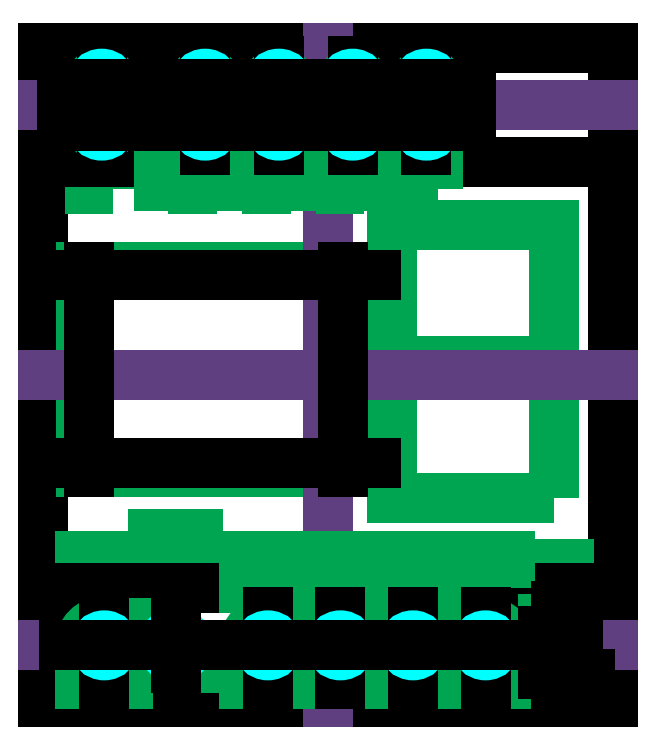
<metadata>
{"format":"dxf","ext":"dxf","renderer":"ezdxf+matplotlib","layout":"modelspace","background":"white","min_lineweight":24,"dpi":150}
</metadata>
<code>
0
SECTION
2
ENTITIES
0
POLYLINE
8
CASE
66
     1
10
0
20
0
30
0
70
     1
0
VERTEX
8
CASE
10
200
20
0
30
0
0
VERTEX
8
CASE
10
0
20
2.47e-14
30
0
0
VERTEX
8
CASE
10
2.84e-14
20
150
30
0
0
VERTEX
8
CASE
10
200
20
150
30
0
0
SEQEND
8
CASE
0
POLYLINE
8
KIBAN
66
     1
10
0
20
0
30
0
70
     1
0
VERTEX
8
KIBAN
10
108.1
20
40.98
30
0
0
VERTEX
8
KIBAN
10
13.11
20
40.98
30
0
0
VERTEX
8
KIBAN
10
13.11
20
113
30
0
0
VERTEX
8
KIBAN
10
108.1
20
113
30
0
0
SEQEND
8
KIBAN
0
POLYLINE
8
DENCHI_BOX
66
     1
10
0
20
0
30
0
70
     1
0
VERTEX
8
DENCHI_BOX
10
179.4
20
79.83
30
0
0
VERTEX
8
DENCHI_BOX
10
122.4
20
79.83
30
0
0
VERTEX
8
DENCHI_BOX
10
122.4
20
127.8
30
0
0
VERTEX
8
DENCHI_BOX
10
179.4
20
127.8
30
0
0
SEQEND
8
DENCHI_BOX
0
POLYLINE
8
DENCHI_BOX
66
     1
10
0
20
0
30
0
70
     1
0
VERTEX
8
DENCHI_BOX
10
179.4
20
31.83
30
0
0
VERTEX
8
DENCHI_BOX
10
122.4
20
31.83
30
0
0
VERTEX
8
DENCHI_BOX
10
122.4
20
79.83
30
0
0
VERTEX
8
DENCHI_BOX
10
179.4
20
79.83
30
0
0
SEQEND
8
DENCHI_BOX
0
POLYLINE
8
VOLUME
66
     1
10
0
20
0
30
0
70
     1
0
VERTEX
8
VOLUME
10
29.88
20
2.1e-14
30
0
0
VERTEX
8
VOLUME
10
12.88
20
2.31e-14
30
0
0
VERTEX
8
VOLUME
10
12.88
20
11.5
30
0
0
VERTEX
8
VOLUME
10
29.88
20
11.5
30
0
0
SEQEND
8
VOLUME
0
POLYLINE
8
PHONE_JACK
66
     1
10
0
20
0
30
0
70
     1
0
VERTEX
8
PHONE_JACK
10
54.4
20
1.83e-14
30
0
0
VERTEX
8
PHONE_JACK
10
38.4
20
2.02e-14
30
0
0
VERTEX
8
PHONE_JACK
10
38.4
20
19
30
0
0
VERTEX
8
PHONE_JACK
10
54.4
20
19
30
0
0
SEQEND
8
PHONE_JACK
0
POLYLINE
8
RCA_JACK
66
     1
10
0
20
0
30
0
70
     1
0
VERTEX
8
RCA_JACK
10
24.61
20
140.5
30
0
0
VERTEX
8
RCA_JACK
10
16.31
20
140.5
30
0
0
VERTEX
8
RCA_JACK
10
16.31
20
150
30
0
0
VERTEX
8
RCA_JACK
10
24.61
20
150
30
0
0
SEQEND
8
RCA_JACK
0
POLYLINE
8
SWITCH
66
     1
10
0
20
0
30
0
70
     1
0
VERTEX
8
SWITCH
10
190.9
20
8.64
30
0
0
VERTEX
8
SWITCH
10
190.9
20
8.64
30
0
0
VERTEX
8
SWITCH
10
190.9
20
8.64
30
0
0
VERTEX
8
SWITCH
10
190.9
20
8.64
30
0
0
SEQEND
8
SWITCH
0
POLYLINE
8
SWITCH
66
     1
10
0
20
0
30
0
70
     1
0
VERTEX
8
SWITCH
10
184.7
20
1.9e-15
30
0
0
VERTEX
8
SWITCH
10
175.6
20
3e-15
30
0
0
VERTEX
8
SWITCH
10
175.6
20
8.64
30
0
0
VERTEX
8
SWITCH
10
184.7
20
8.64
30
0
0
SEQEND
8
SWITCH
0
POLYLINE
8
CASE
66
     1
10
0
20
0
30
0
70
     1
0
VERTEX
8
CASE
10
200
20
150
30
0
0
VERTEX
8
CASE
10
2.84e-14
20
150
30
0
0
VERTEX
8
CASE
10
2.84e-14
20
190
30
0
0
VERTEX
8
CASE
10
200
20
190
30
0
0
SEQEND
8
CASE
0
POLYLINE
8
CASE
66
     1
10
0
20
0
30
0
70
     1
0
VERTEX
8
CASE
10
200
20
0
30
0
0
VERTEX
8
CASE
10
0
20
2.47e-14
30
0
0
VERTEX
8
CASE
10
0
20
-40
30
0
0
VERTEX
8
CASE
10
200
20
-40
30
0
0
SEQEND
8
CASE
0
POLYLINE
8
SWITCH
66
     1
10
0
20
0
30
0
70
     1
0
VERTEX
8
SWITCH
10
184.7
20
-10.73
30
0
0
VERTEX
8
SWITCH
10
175.6
20
-10.73
30
0
0
VERTEX
8
SWITCH
10
175.6
20
-18.86
30
0
0
VERTEX
8
SWITCH
10
184.7
20
-18.86
30
0
0
SEQEND
8
SWITCH
0
CIRCLE
8
SWITCH
10
180.1
20
-14.8
30
0
40
3
0
POLYLINE
8
PHONE_JACK
66
     1
10
0
20
0
30
0
70
     1
0
VERTEX
8
PHONE_JACK
10
54.4
20
-12
30
0
0
VERTEX
8
PHONE_JACK
10
38.4
20
-12
30
0
0
VERTEX
8
PHONE_JACK
10
38.4
20
-28
30
0
0
VERTEX
8
PHONE_JACK
10
54.4
20
-28
30
0
0
SEQEND
8
PHONE_JACK
0
POLYLINE
8
DC_JACK
66
     1
10
0
20
0
30
0
70
     1
0
VERTEX
8
DC_JACK
10
179.2
20
150
30
0
0
VERTEX
8
DC_JACK
10
167.2
20
150
30
0
0
VERTEX
8
DC_JACK
10
167.2
20
142
30
0
0
VERTEX
8
DC_JACK
10
179.2
20
142
30
0
0
SEQEND
8
DC_JACK
0
POLYLINE
8
DC_JACK
66
     1
10
0
20
0
30
0
70
     1
0
VERTEX
8
DC_JACK
10
179.2
20
162
30
0
0
VERTEX
8
DC_JACK
10
167.2
20
162
30
0
0
VERTEX
8
DC_JACK
10
167.2
20
174
30
0
0
VERTEX
8
DC_JACK
10
179.2
20
174
30
0
0
SEQEND
8
DC_JACK
0
CIRCLE
8
DC_JACK
10
173.2
20
168
30
0
40
4.5
0
CIRCLE
8
LED
10
180.1
20
-30.09
30
0
40
1.5
0
CIRCLE
8
PHONE_JACK
10
46.4
20
-20
30
0
40
4.5
0
LINE
8
HOJO_SEN
10
200
20
170
30
0
11
2.84e-14
21
170
31
0
0
LINE
8
HOJO_SEN
10
2.84e-14
20
170
30
0
11
200
21
170
31
0
0
LINE
8
HOJO_SEN
10
200
20
170
30
0
11
2.84e-14
21
170
31
0
0
LINE
8
HOJO_SEN
10
100
20
190
30
0
11
100
21
-40
31
0
0
LINE
8
HOJO_SEN
10
200
20
-20
30
0
11
0
21
-20
31
0
0
LINE
8
HOJO_SEN
10
200
20
75
30
0
11
0
21
75
31
0
0
CIRCLE
8
RCA_JACK
10
20.46
20
162.6
30
0
40
4.15
0
CIRCLE
8
RCA_JACK
10
20.46
20
177.4
30
0
40
4.15
0
INSERT
8
HOJO_SEN
2
*U2
10
50.61
20
161
30
0
41
-1
0
CIRCLE
8
VOLUME
10
21.38
20
-20
30
0
40
8.5
0
POLYLINE
8
VOLUME
66
     1
10
0
20
0
30
0
70
     1
0
VERTEX
8
VOLUME
10
12.88
20
-20
30
0
0
VERTEX
8
VOLUME
10
29.88
20
-20
30
0
0
VERTEX
8
VOLUME
10
29.88
20
-33.5
30
0
0
VERTEX
8
VOLUME
10
12.88
20
-33.5
30
0
0
SEQEND
8
VOLUME
0
INSERT
8
HOJO_SEN
2
*U4
10
155.4
20
-11
30
0
41
-1
0
LINE
8
HOLE
10
150.1
20
177.4
30
0
11
6.895
21
177.4
31
0
0
LINE
8
HOLE
10
150.1
20
162.6
30
0
11
6.895
21
162.6
31
0
0
LINE
8
HOLE
10
134.6
20
185.4
30
0
11
134.6
21
154.2
31
0
0
LINE
8
HOLE
10
108.7
20
185.4
30
0
11
108.7
21
154.2
31
0
0
LINE
8
HOLE
10
82.72
20
185.4
30
0
11
82.72
21
154.2
31
0
0
LINE
8
HOLE
10
56.79
20
185.4
30
0
11
56.79
21
154.2
31
0
0
LINE
8
HOLE
10
20.46
20
185.4
30
0
11
20.46
21
154.2
31
0
0
CIRCLE
8
HOLE
10
121.1
20
170
30
0
40
3
0
LINE
8
GUIDE
10
150.1
20
177.4
30
0
11
6.895
21
177.4
31
0
0
LINE
8
GUIDE
10
150.1
20
162.6
30
0
11
6.895
21
162.6
31
0
0
LINE
8
GUIDE
10
134.6
20
185.4
30
0
11
134.6
21
154.2
31
0
0
LINE
8
GUIDE
10
108.7
20
185.4
30
0
11
108.7
21
154.2
31
0
0
LINE
8
GUIDE
10
82.72
20
185.4
30
0
11
82.72
21
154.2
31
0
0
LINE
8
GUIDE
10
56.79
20
185.4
30
0
11
56.79
21
154.2
31
0
0
LINE
8
GUIDE
10
20.46
20
185.4
30
0
11
20.46
21
154.2
31
0
0
LINE
8
GUIDE
10
127.6
20
170
30
0
11
35.3
21
170
31
0
0
LINE
8
GUIDE
10
121.1
20
174.1
30
0
11
121.1
21
165.9
31
0
0
CIRCLE
8
HOLE
10
95.15
20
170
30
0
40
3
0
CIRCLE
8
HOLE
10
69.22
20
170
30
0
40
3
0
CIRCLE
8
HOLE
10
43.29
20
170
30
0
40
3
0
LINE
8
GUIDE
10
95.15
20
174.1
30
0
11
95.15
21
165.9
31
0
0
LINE
8
GUIDE
10
69.22
20
174.1
30
0
11
69.22
21
165.9
31
0
0
LINE
8
GUIDE
10
43.29
20
174.1
30
0
11
43.29
21
165.9
31
0
0
CIRCLE
8
HOLE
10
180.1
20
-30.09
30
0
40
1.6
0
CIRCLE
8
HOLE
10
180.1
20
-14.8
30
0
40
3
0
CIRCLE
8
HOLE
10
46.4
20
-20
30
0
40
4.5
0
LINE
8
GUIDE
10
184.7
20
-20
30
0
11
12.88
21
-20
31
0
0
LINE
8
GUIDE
10
155.4
20
-8.245
30
0
11
155.4
21
-33.5
31
0
0
LINE
8
GUIDE
10
129.9
20
-8.245
30
0
11
129.9
21
-33.5
31
0
0
LINE
8
GUIDE
10
104.4
20
-33.5
30
0
11
104.4
21
-8.245
31
0
0
LINE
8
GUIDE
10
78.86
20
-8.245
30
0
11
78.86
21
-33.5
31
0
0
LINE
8
GUIDE
10
46.4
20
-12
30
0
11
46.4
21
-28
31
0
0
LINE
8
GUIDE
10
21.38
20
-8.245
30
0
11
21.38
21
-33.5
31
0
0
LINE
8
GUIDE
10
184.7
20
-14.8
30
0
11
175.6
21
-14.8
31
0
0
LINE
8
GUIDE
10
180.1
20
-36.33
30
0
11
180.1
21
-6.318
31
0
0
LINE
8
GUIDE
10
184.7
20
-30.09
30
0
11
175.6
21
-30.09
31
0
0
POLYLINE
8
HOJO_SEN
66
     1
10
0
20
0
30
0
70
     1
0
VERTEX
8
HOJO_SEN
10
105.1
20
43.98
30
0
0
VERTEX
8
HOJO_SEN
10
16.11
20
43.98
30
0
0
VERTEX
8
HOJO_SEN
10
16.11
20
110
30
0
0
VERTEX
8
HOJO_SEN
10
105.1
20
110
30
0
0
SEQEND
8
HOJO_SEN
0
CIRCLE
8
HOLE
10
105.1
20
110
30
0
40
1.6
0
CIRCLE
8
HOLE
10
105.1
20
43.98
30
0
40
1.6
0
CIRCLE
8
HOLE
10
16.11
20
110
30
0
40
1.6
0
CIRCLE
8
HOLE
10
16.11
20
43.98
30
0
40
1.6
0
LINE
8
GUIDE
10
108.1
20
110
30
0
11
13.11
21
110
31
0
0
LINE
8
GUIDE
10
108.1
20
43.98
30
0
11
13.11
21
43.98
31
0
0
LINE
8
GUIDE
10
105.1
20
110
30
0
11
105.1
21
113
31
0
0
LINE
8
GUIDE
10
105.1
20
113
30
0
11
105.1
21
40.98
31
0
0
LINE
8
GUIDE
10
16.11
20
113
30
0
11
16.11
21
40.98
31
0
0
DIMENSION
8
ANNOTATION
2
*D5
10
106.7
20
110
30
0
11
112.8
21
110
31
0
70
   131
15
103.5
25
110
35
0
40
0
0
DIMENSION
8
ANNOTATION
2
*D6
10
106.7
20
43.98
30
0
11
112.8
21
43.98
31
0
70
   131
15
103.5
25
43.98
35
0
40
0
0
DIMENSION
8
ANNOTATION
2
*D7
10
14.51
20
110
30
0
11
26.96
21
112.1
31
0
70
     3
15
17.71
25
110
35
0
40
0
0
DIMENSION
8
ANNOTATION
2
*D8
10
17.71
20
43.98
30
0
11
23.76
21
43.98
31
0
70
   131
15
14.51
25
43.98
35
0
40
0
0
DIMENSION
8
ANNOTATION
2
*D9
10
181.7
20
-30.09
30
0
11
187.8
21
-30.09
31
0
70
   131
15
178.5
25
-30.09
35
0
40
0
0
DIMENSION
8
ANNOTATION
2
*D10
10
183.1
20
-14.8
30
0
11
184.9
21
-14.8
31
0
70
   131
15
177.1
25
-14.8
35
0
40
0
0
DIMENSION
8
ANNOTATION
2
*D15
10
41.9
20
-20
30
0
11
58.71
21
-18.03
31
0
70
     3
15
50.9
25
-20
35
0
40
0
0
DIMENSION
8
ANNOTATION
2
*D27
10
46.29
20
170
30
0
11
48.09
21
170
31
0
70
   131
15
40.29
25
170
35
0
40
0
0
DIMENSION
8
ANNOTATION
2
*D28
10
72.22
20
170
30
0
11
74.02
21
170
31
0
70
   131
15
66.22
25
170
35
0
40
0
0
DIMENSION
8
ANNOTATION
2
*D29
10
98.15
20
170
30
0
11
99.96
21
170
31
0
70
   131
15
92.15
25
170
35
0
40
0
0
DIMENSION
8
ANNOTATION
2
*D30
10
124.1
20
170
30
0
11
125.9
21
170
31
0
70
   131
15
118.1
25
170
35
0
40
0
0
CIRCLE
8
HOLE
10
20.46
20
177.4
30
0
40
3.5
0
CIRCLE
8
HOLE
10
20.46
20
162.6
30
0
40
3.5
0
CIRCLE
8
HOLE
10
56.79
20
177.4
30
0
40
3.5
0
CIRCLE
8
HOLE
10
56.79
20
162.6
30
0
40
3.5
0
CIRCLE
8
HOLE
10
82.72
20
177.4
30
0
40
3.5
0
CIRCLE
8
HOLE
10
82.72
20
162.6
30
0
40
3.5
0
CIRCLE
8
HOLE
10
108.7
20
177.4
30
0
40
3.5
0
CIRCLE
8
HOLE
10
108.7
20
162.6
30
0
40
3.5
0
CIRCLE
8
HOLE
10
134.6
20
177.4
30
0
40
3.5
0
CIRCLE
8
HOLE
10
134.6
20
162.6
30
0
40
3.5
0
CIRCLE
8
HOLE
10
21.38
20
-20
30
0
40
3.5
0
CIRCLE
8
HOLE
10
78.86
20
-20
30
0
40
3.5
0
CIRCLE
8
HOLE
10
104.4
20
-20
30
0
40
3.5
0
CIRCLE
8
HOLE
10
129.9
20
-20
30
0
40
3.5
0
CIRCLE
8
HOLE
10
155.4
20
-20
30
0
40
3.5
0
DIMENSION
8
ANNOTATION
2
*D31
10
23.96
20
177.4
30
0
11
9.152
21
179.3
31
0
70
     3
15
16.96
25
177.4
35
0
40
0
0
DIMENSION
8
ANNOTATION
2
*D32
10
23.96
20
162.6
30
0
11
9.152
21
164.6
31
0
70
     3
15
16.96
25
162.6
35
0
40
0
0
DIMENSION
8
ANNOTATION
2
*D33
10
60.29
20
177.4
30
0
11
45.49
21
179.3
31
0
70
     3
15
53.29
25
177.4
35
0
40
0
0
DIMENSION
8
ANNOTATION
2
*D34
10
60.29
20
162.6
30
0
11
45.49
21
164.6
31
0
70
     3
15
53.29
25
162.6
35
0
40
0
0
DIMENSION
8
ANNOTATION
2
*D35
10
86.22
20
177.4
30
0
11
71.42
21
179.3
31
0
70
     3
15
79.22
25
177.4
35
0
40
0
0
DIMENSION
8
ANNOTATION
2
*D36
10
86.22
20
162.6
30
0
11
71.42
21
164.6
31
0
70
     3
15
79.22
25
162.6
35
0
40
0
0
DIMENSION
8
ANNOTATION
2
*D37
10
112.2
20
177.4
30
0
11
97.35
21
179.3
31
0
70
     3
15
105.2
25
177.4
35
0
40
0
0
DIMENSION
8
ANNOTATION
2
*D38
10
112.2
20
162.6
30
0
11
97.35
21
164.6
31
0
70
     3
15
105.2
25
162.6
35
0
40
0
0
DIMENSION
8
ANNOTATION
2
*D39
10
138.1
20
177.4
30
0
11
123.3
21
179.3
31
0
70
     3
15
131.1
25
177.4
35
0
40
0
0
DIMENSION
8
ANNOTATION
2
*D40
10
138.1
20
162.6
30
0
11
123.3
21
164.6
31
0
70
     3
15
131.1
25
162.6
35
0
40
0
0
DIMENSION
8
ANNOTATION
2
*D41
10
24.88
20
-20
30
0
11
10.07
21
-18.03
31
0
70
     3
15
17.88
25
-20
35
0
40
0
0
DIMENSION
8
ANNOTATION
2
*D42
10
82.36
20
-20
30
0
11
67.56
21
-18.03
31
0
70
     3
15
75.36
25
-20
35
0
40
0
0
DIMENSION
8
ANNOTATION
2
*D43
10
107.9
20
-20
30
0
11
93.06
21
-18.03
31
0
70
     3
15
100.9
25
-20
35
0
40
0
0
DIMENSION
8
ANNOTATION
2
*D44
10
133.4
20
-20
30
0
11
118.6
21
-18.03
31
0
70
     3
15
126.4
25
-20
35
0
40
0
0
DIMENSION
8
ANNOTATION
2
*D45
10
158.9
20
-20
30
0
11
144.1
21
-18.03
31
0
70
     3
15
151.9
25
-20
35
0
40
0
0
VIEWPORT
8
0
10
128.5
20
97.5
30
0
40
341
41
222.2
68
     1
69
     1
0
VIEWPORT
8
ANNOTATION
10
128.5
20
97.5
30
0
40
205.6
41
156
68
     2
69
     2
0
ENDSEC
0
EOF

</code>
